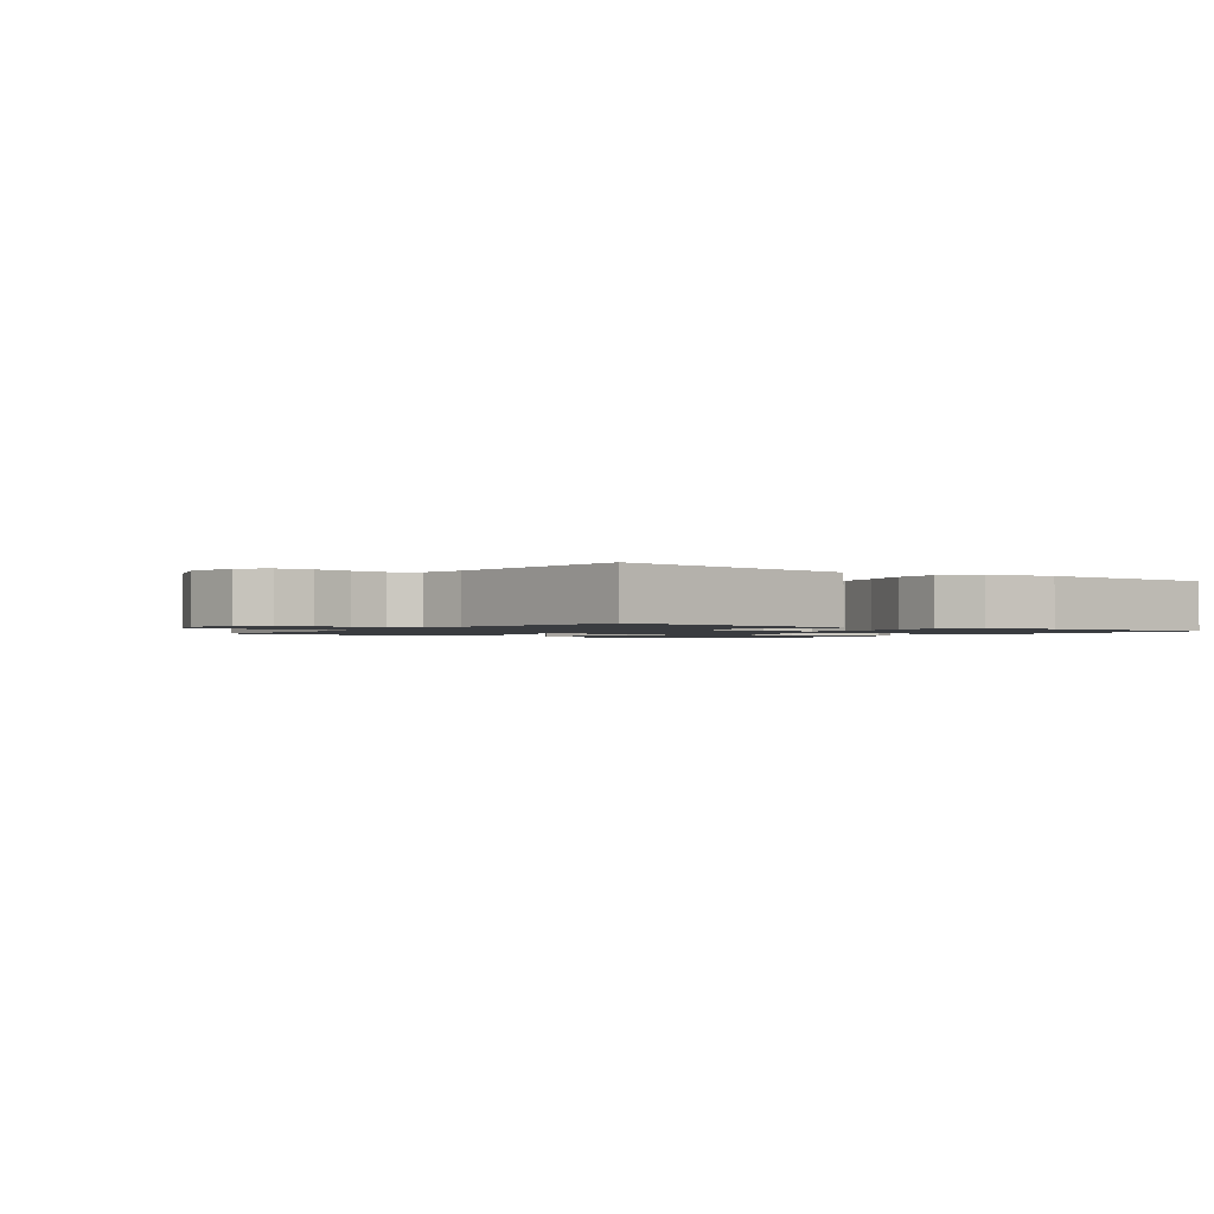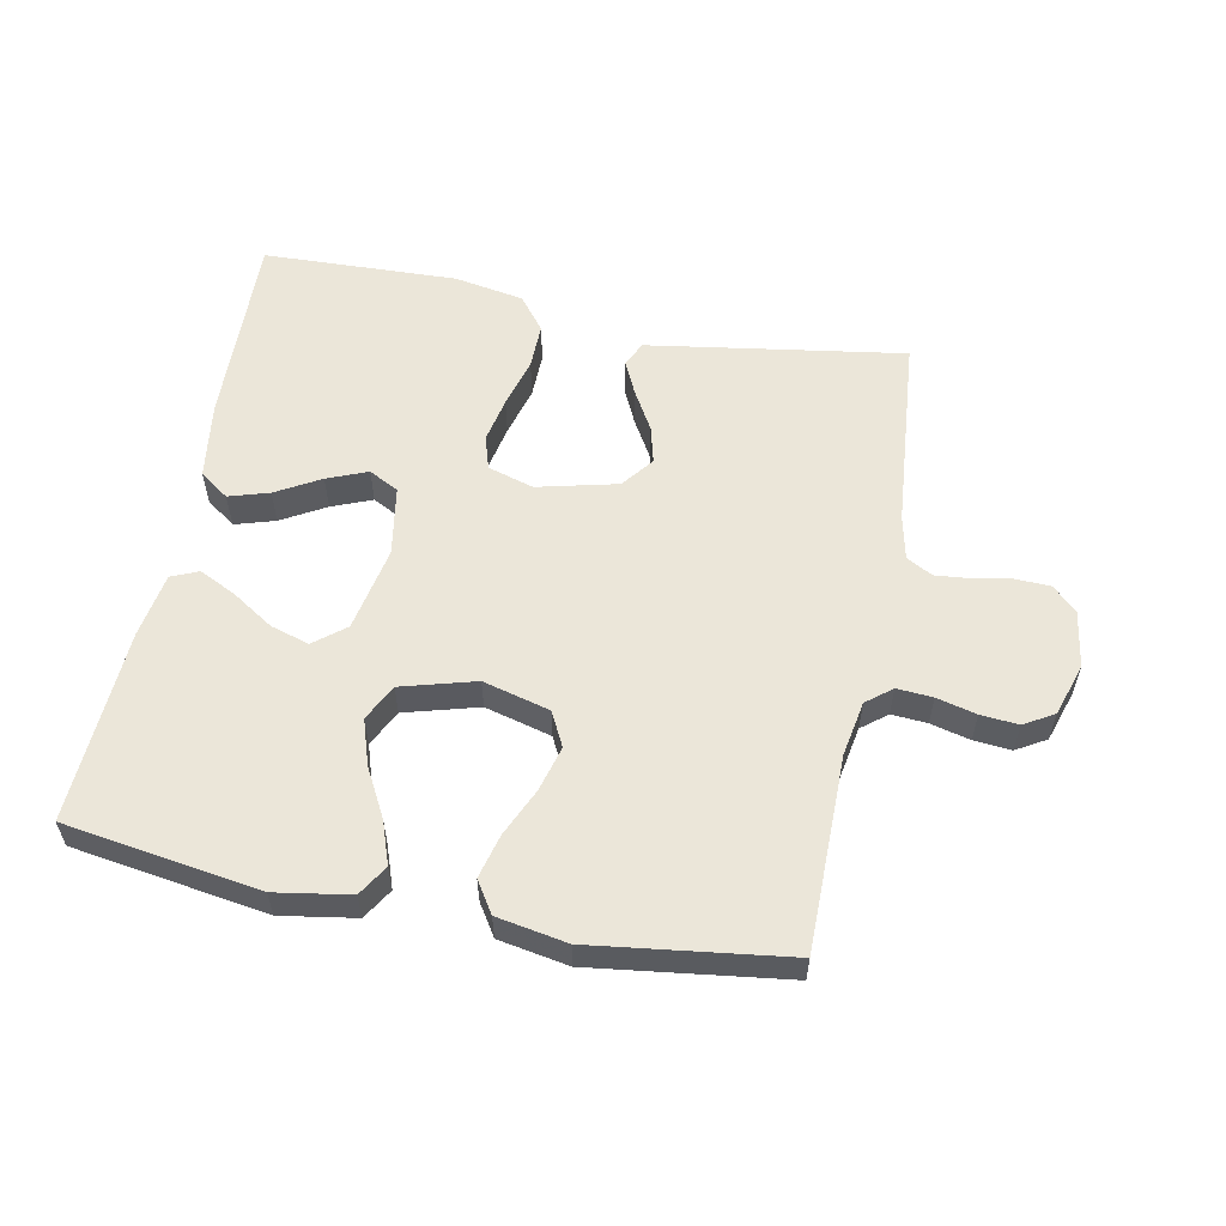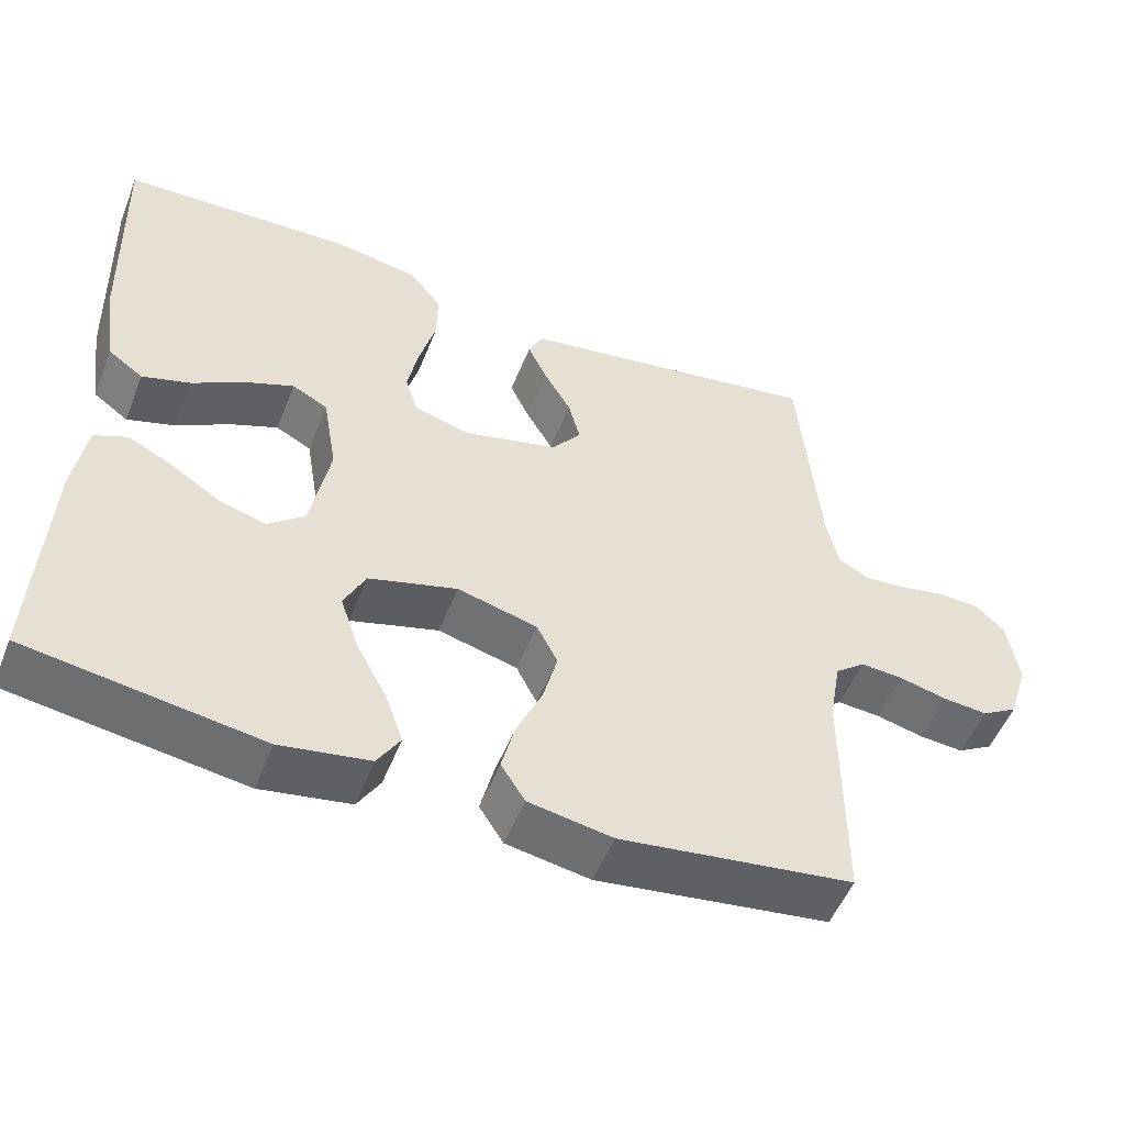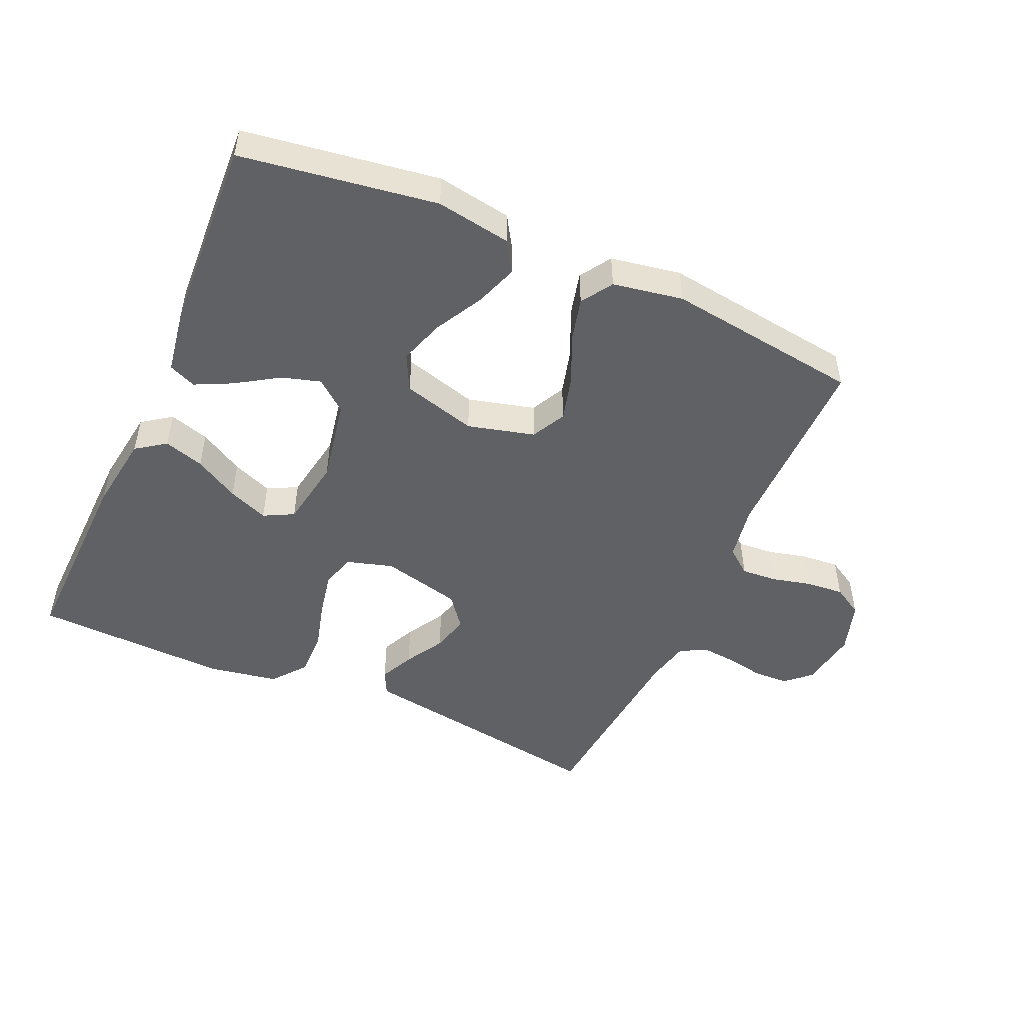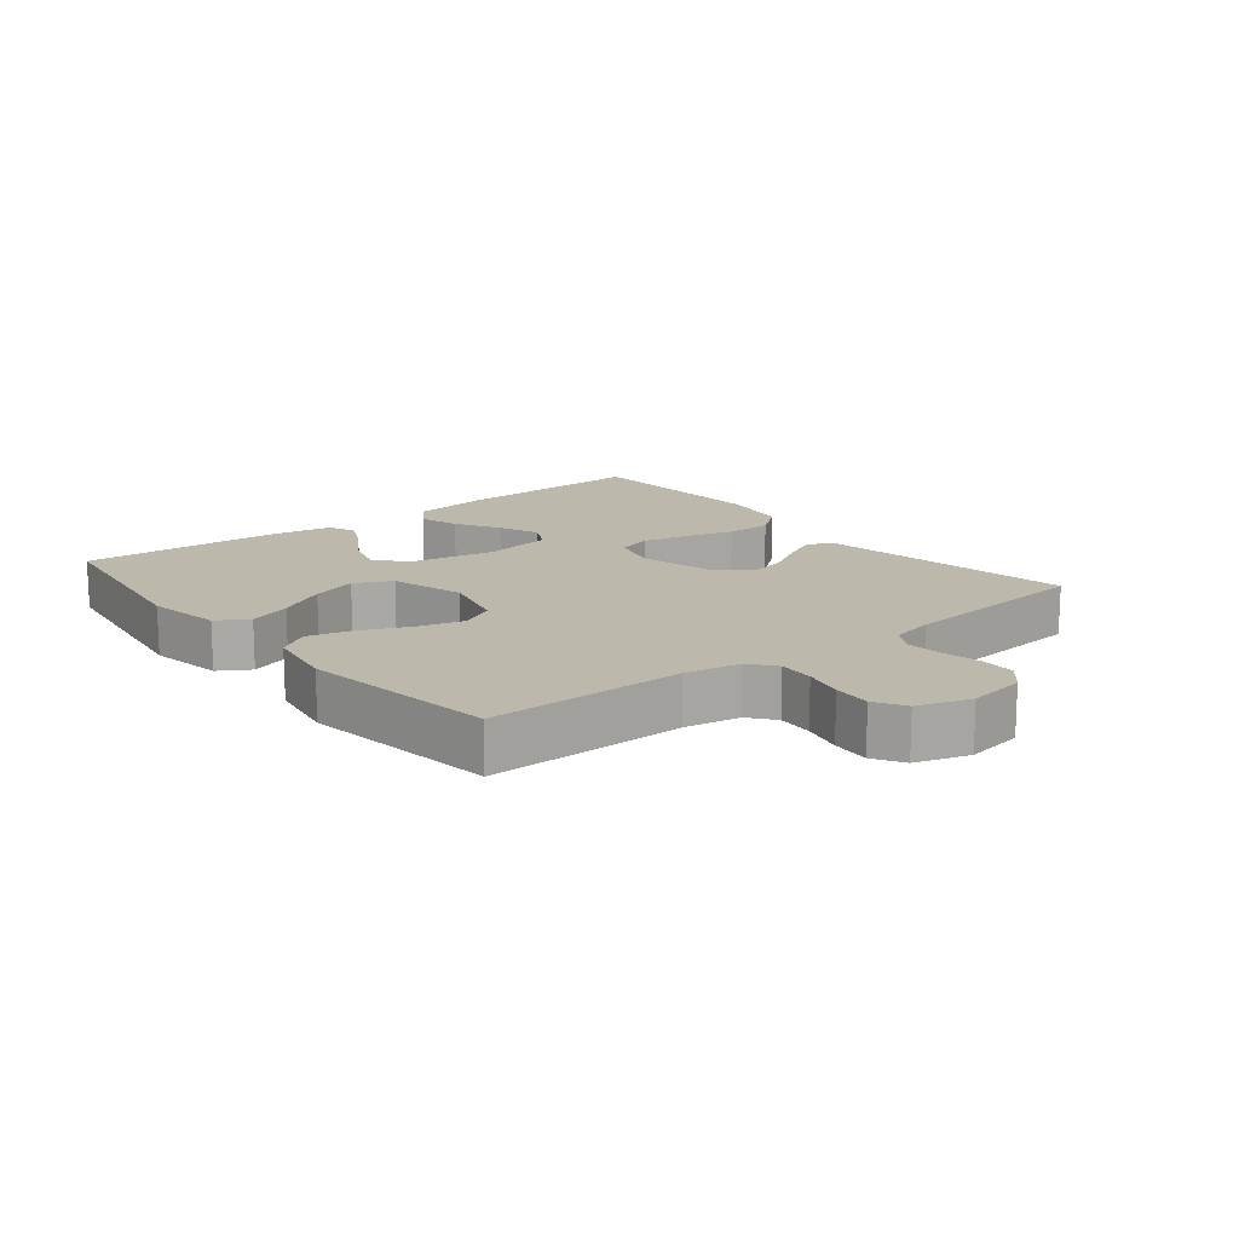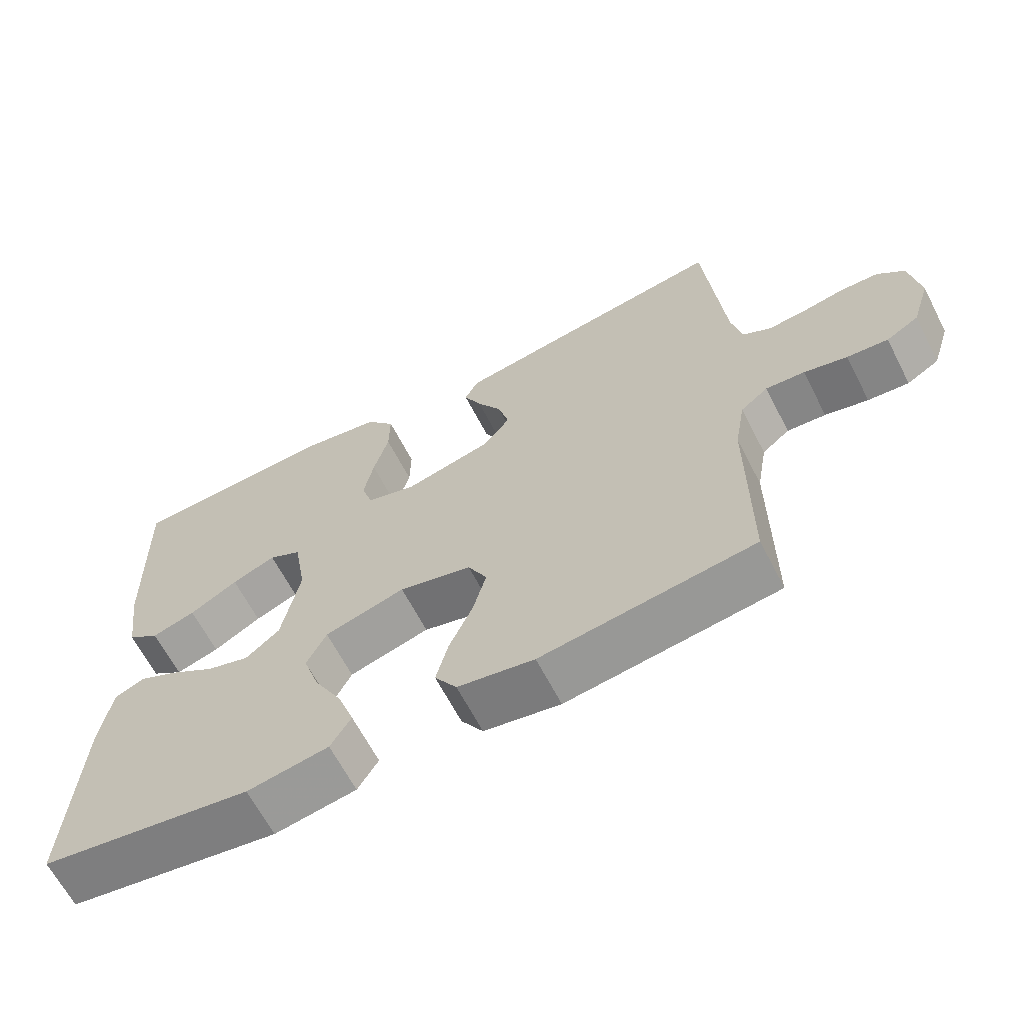
<metadata>
{"format":"obj","ext":"obj","renderer":"f3d","projection":"perspective","resolution":1024,"background":"white","views":[{"elev":-1.5,"azim":-35.4,"up":"+Y"},{"elev":57.3,"azim":-168.8,"up":"+Y"},{"elev":-52.2,"azim":158.6,"up":"+Z"},{"elev":-49.1,"azim":156.0,"up":"+Y"},{"elev":14.9,"azim":-128.9,"up":"+Y"},{"elev":-64.5,"azim":-152.7,"up":"+Z"}]}
</metadata>
<code>
v -0.5 0.07 -0.5
v -0.5 0.07 -0.2
v -0.515 0.07 -0.115
v -0.554 0.07 -0.084
v -0.609 0.07 -0.088
v -0.67 0.07 -0.103
v -0.728 0.07 -0.108
v -0.774 0.07 -0.081
v -0.8 0.07 0
v -0.786 0.07 0.089
v -0.748 0.07 0.124
v -0.694 0.07 0.126
v -0.636 0.07 0.115
v -0.582 0.07 0.11
v -0.542 0.07 0.132
v -0.527 0.07 0.2
v -0.5 0.07 0.5
v -0.2 0.07 0.453
v -0.105 0.07 0.438
v -0.086 0.07 0.4
v -0.111 0.07 0.347
v -0.146 0.07 0.287
v -0.161 0.07 0.229
v -0.123 0.07 0.18
v 0 0.07 0.15
v 0.071 0.07 0.171
v 0.087 0.07 0.223
v 0.073 0.07 0.293
v 0.052 0.07 0.37
v 0.051 0.07 0.44
v 0.092 0.07 0.492
v 0.2 0.07 0.511
v 0.5 0.07 0.5
v 0.491 0.07 0.2
v 0.474 0.07 0.08
v 0.429 0.07 0.048
v 0.367 0.07 0.067
v 0.299 0.07 0.106
v 0.237 0.07 0.131
v 0.191 0.07 0.107
v 0.173 0.07 0
v 0.198 0.07 -0.131
v 0.246 0.07 -0.17
v 0.306 0.07 -0.152
v 0.37 0.07 -0.111
v 0.427 0.07 -0.083
v 0.469 0.07 -0.101
v 0.485 0.07 -0.2
v 0.5 0.07 -0.5
v 0.2 0.07 -0.545
v 0.085 0.07 -0.526
v 0.056 0.07 -0.479
v 0.079 0.07 -0.414
v 0.119 0.07 -0.34
v 0.142 0.07 -0.27
v 0.114 0.07 -0.214
v 0 0.07 -0.182
v -0.103 0.07 -0.209
v -0.13 0.07 -0.262
v -0.111 0.07 -0.332
v -0.078 0.07 -0.406
v -0.061 0.07 -0.473
v -0.092 0.07 -0.521
v -0.2 0.07 -0.54
v -0.5 0 -0.5
v -0.5 0 -0.2
v -0.515 0 -0.115
v -0.554 0 -0.084
v -0.609 0 -0.088
v -0.67 0 -0.103
v -0.728 0 -0.108
v -0.774 0 -0.081
v -0.8 0 0
v -0.786 0 0.089
v -0.748 0 0.124
v -0.694 0 0.126
v -0.636 0 0.115
v -0.582 0 0.11
v -0.542 0 0.132
v -0.527 0 0.2
v -0.5 0 0.5
v -0.2 0 0.453
v -0.105 0 0.438
v -0.086 0 0.4
v -0.111 0 0.347
v -0.146 0 0.287
v -0.161 0 0.229
v -0.123 0 0.18
v 0 0 0.15
v 0.071 0 0.171
v 0.087 0 0.223
v 0.073 0 0.293
v 0.052 0 0.37
v 0.051 0 0.44
v 0.092 0 0.492
v 0.2 0 0.511
v 0.5 0 0.5
v 0.491 0 0.2
v 0.474 0 0.08
v 0.429 0 0.048
v 0.367 0 0.067
v 0.299 0 0.106
v 0.237 0 0.131
v 0.191 0 0.107
v 0.173 0 0
v 0.198 0 -0.131
v 0.246 0 -0.17
v 0.306 0 -0.152
v 0.37 0 -0.111
v 0.427 0 -0.083
v 0.469 0 -0.101
v 0.485 0 -0.2
v 0.5 0 -0.5
v 0.2 0 -0.545
v 0.085 0 -0.526
v 0.056 0 -0.479
v 0.079 0 -0.414
v 0.119 0 -0.34
v 0.142 0 -0.27
v 0.114 0 -0.214
v 0 0 -0.182
v -0.103 0 -0.209
v -0.13 0 -0.262
v -0.111 0 -0.332
v -0.078 0 -0.406
v -0.061 0 -0.473
v -0.092 0 -0.521
v -0.2 0 -0.54
f 63 64 1 2
f 60 61 62 63
f 59 60 63 2
f 58 59 2 3
f 57 58 3 4
f 51 52 53 54
f 51 54 55
f 50 51 55
f 49 50 55
f 48 49 55 56
f 44 45 46 47
f 44 47 48 56
f 35 36 37 38
f 35 38 39
f 34 35 39
f 33 34 39
f 32 33 39 40
f 28 29 30 31
f 27 28 31 32
f 26 27 32 40
f 19 20 21 22
f 17 18 19 22
f 16 17 22 23
f 15 16 23 24
f 10 11 12 13
f 10 13 14
f 9 10 14
f 8 9 14
f 5 6 7 8
f 4 5 8 14
f 57 4 14 15
f 43 44 56
f 42 43 56 57
f 41 42 57 15
f 25 26 40 41
f 15 24 25 41
f 66 65 128 127
f 127 126 125 124
f 66 127 124 123
f 67 66 123 122
f 68 67 122 121
f 118 117 116 115
f 119 118 115
f 119 115 114
f 119 114 113
f 120 119 113 112
f 111 110 109 108
f 120 112 111 108
f 102 101 100 99
f 103 102 99
f 103 99 98
f 103 98 97
f 104 103 97 96
f 95 94 93 92
f 96 95 92 91
f 104 96 91 90
f 86 85 84 83
f 86 83 82 81
f 87 86 81 80
f 88 87 80 79
f 77 76 75 74
f 78 77 74
f 78 74 73
f 78 73 72
f 72 71 70 69
f 78 72 69 68
f 79 78 68 121
f 120 108 107
f 121 120 107 106
f 79 121 106 105
f 105 104 90 89
f 105 89 88 79
f 1 65 66 2
f 2 66 67 3
f 3 67 68 4
f 4 68 69 5
f 5 69 70 6
f 6 70 71 7
f 7 71 72 8
f 8 72 73 9
f 9 73 74 10
f 10 74 75 11
f 11 75 76 12
f 12 76 77 13
f 13 77 78 14
f 14 78 79 15
f 15 79 80 16
f 16 80 81 17
f 17 81 82 18
f 18 82 83 19
f 19 83 84 20
f 20 84 85 21
f 21 85 86 22
f 22 86 87 23
f 23 87 88 24
f 24 88 89 25
f 25 89 90 26
f 26 90 91 27
f 27 91 92 28
f 28 92 93 29
f 29 93 94 30
f 30 94 95 31
f 31 95 96 32
f 32 96 97 33
f 33 97 98 34
f 34 98 99 35
f 35 99 100 36
f 36 100 101 37
f 37 101 102 38
f 38 102 103 39
f 39 103 104 40
f 40 104 105 41
f 41 105 106 42
f 42 106 107 43
f 43 107 108 44
f 44 108 109 45
f 45 109 110 46
f 46 110 111 47
f 47 111 112 48
f 48 112 113 49
f 49 113 114 50
f 50 114 115 51
f 51 115 116 52
f 52 116 117 53
f 53 117 118 54
f 54 118 119 55
f 55 119 120 56
f 56 120 121 57
f 57 121 122 58
f 58 122 123 59
f 59 123 124 60
f 60 124 125 61
f 61 125 126 62
f 62 126 127 63
f 63 127 128 64
f 64 128 65 1

</code>
